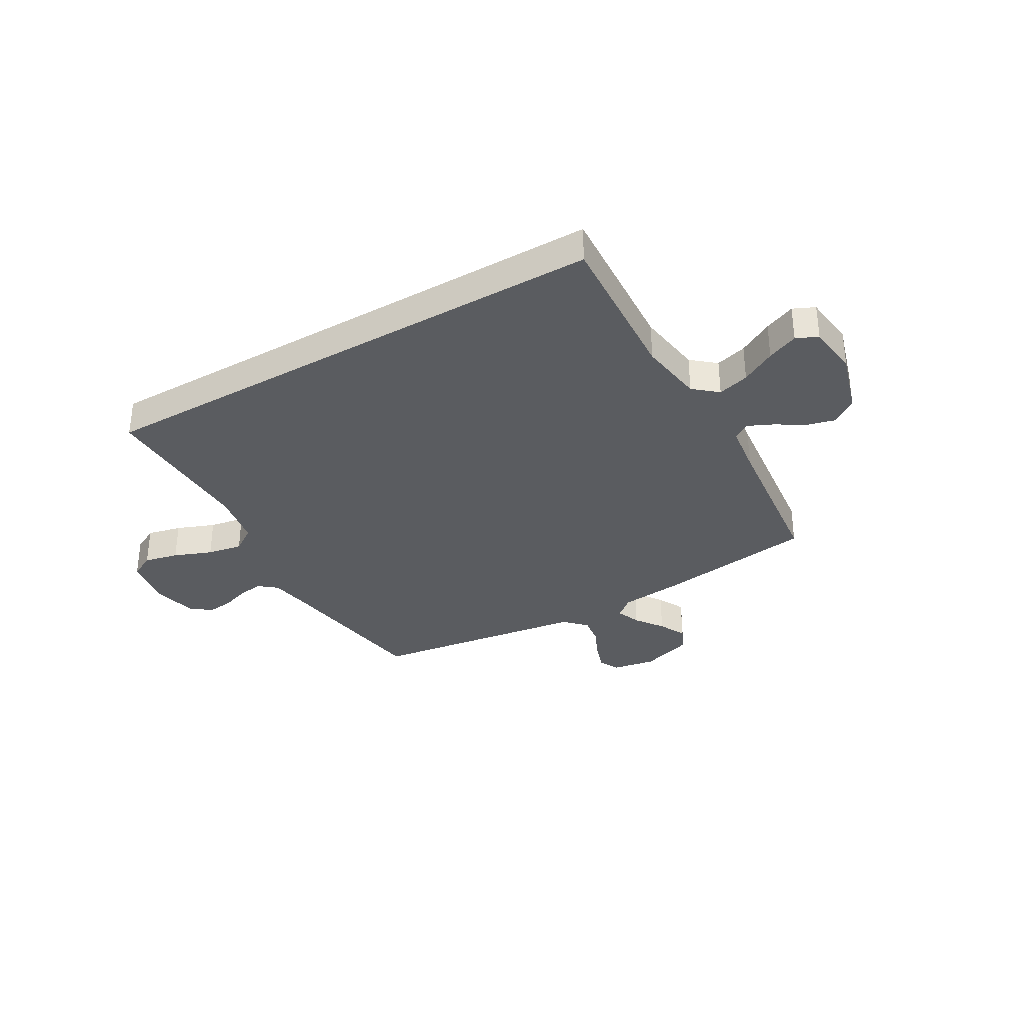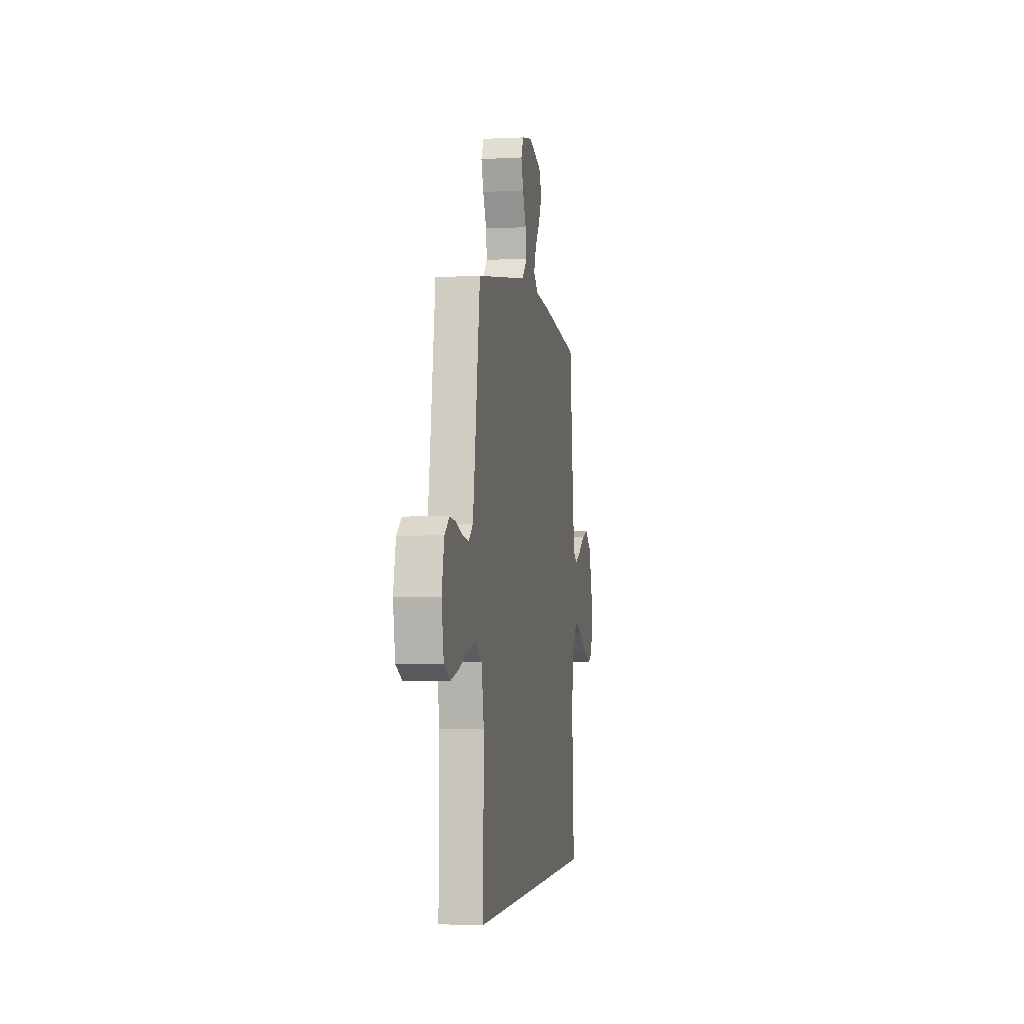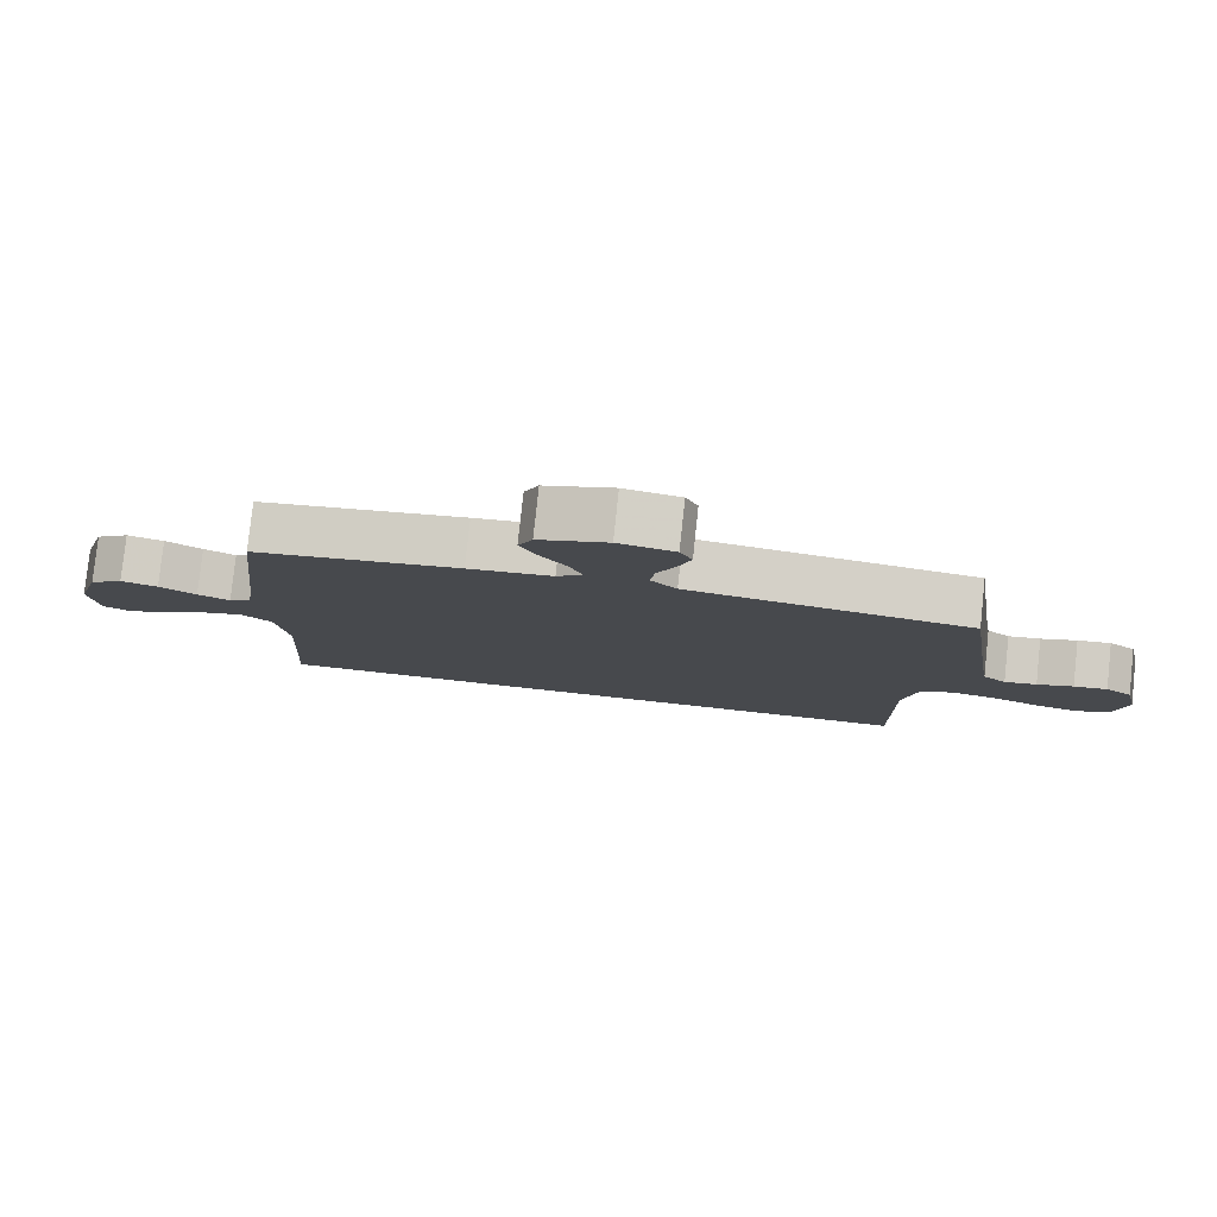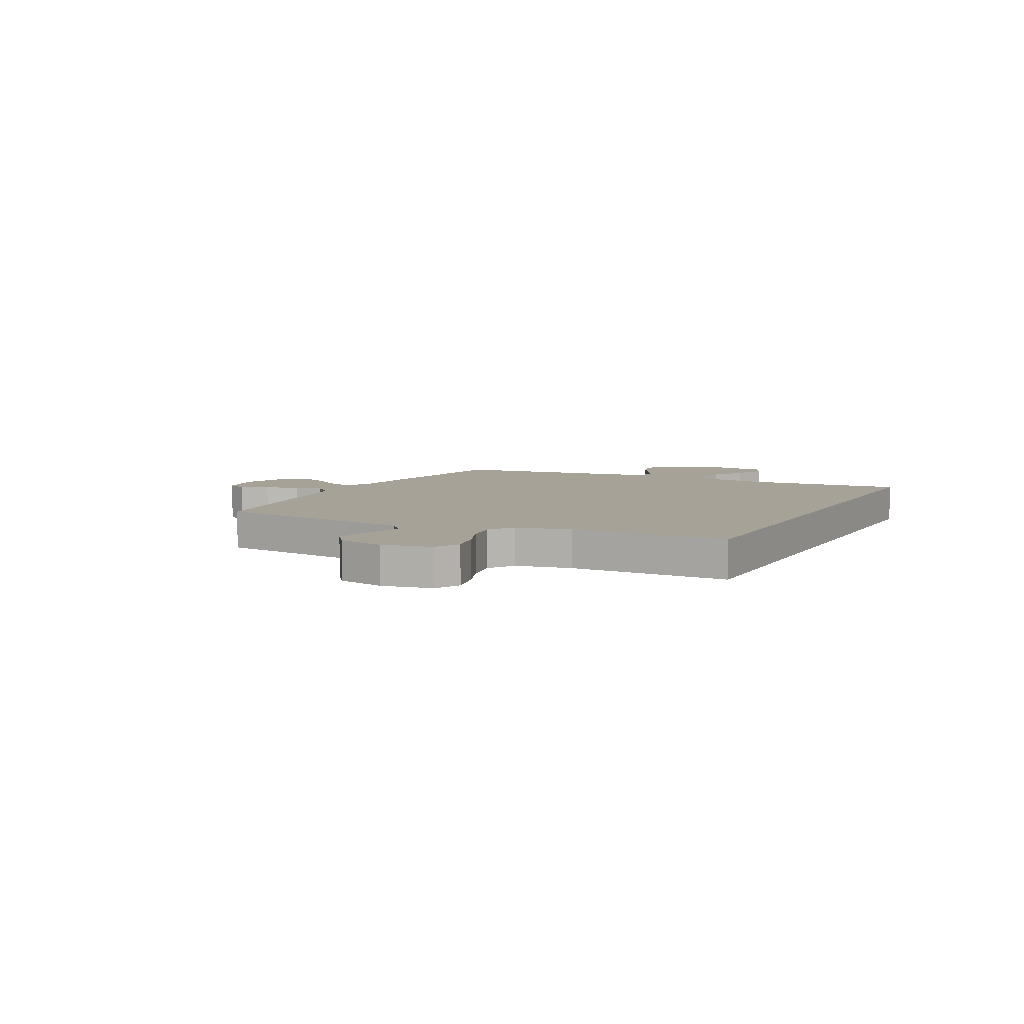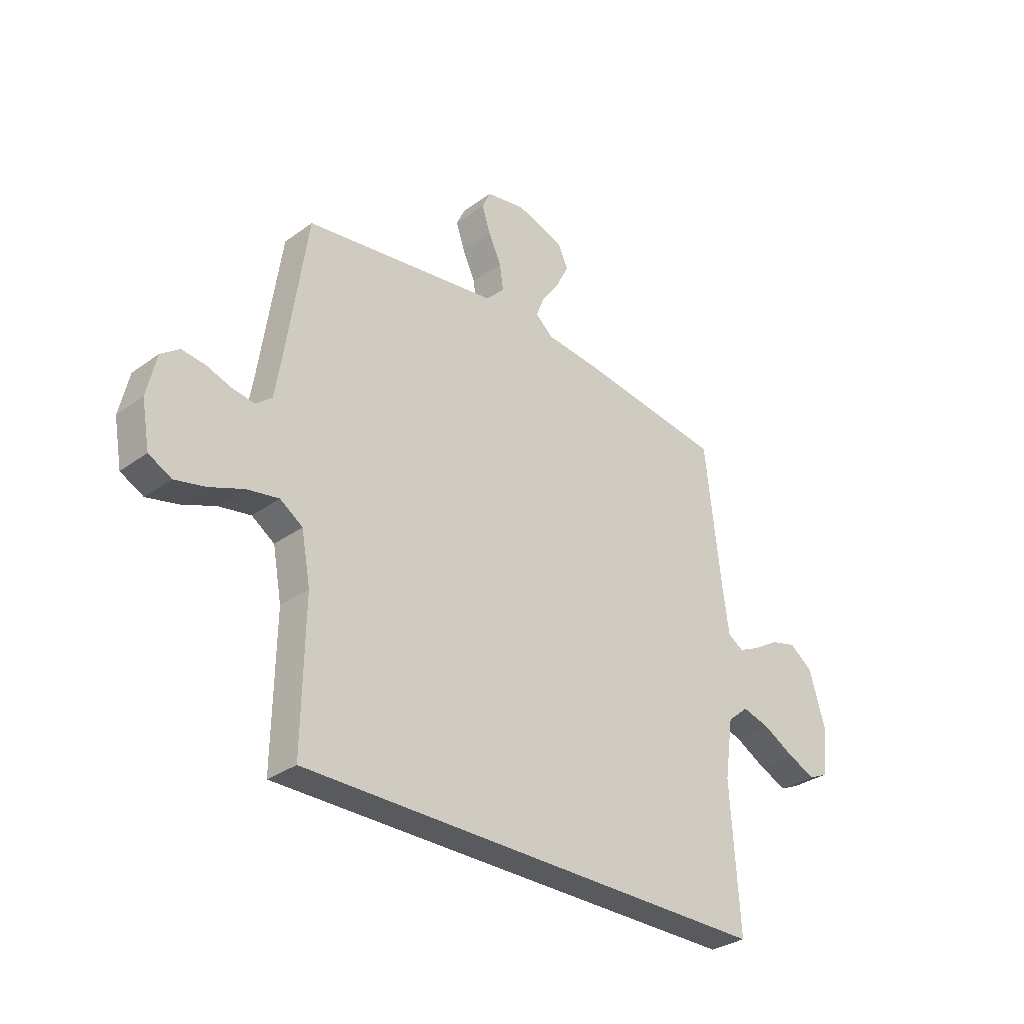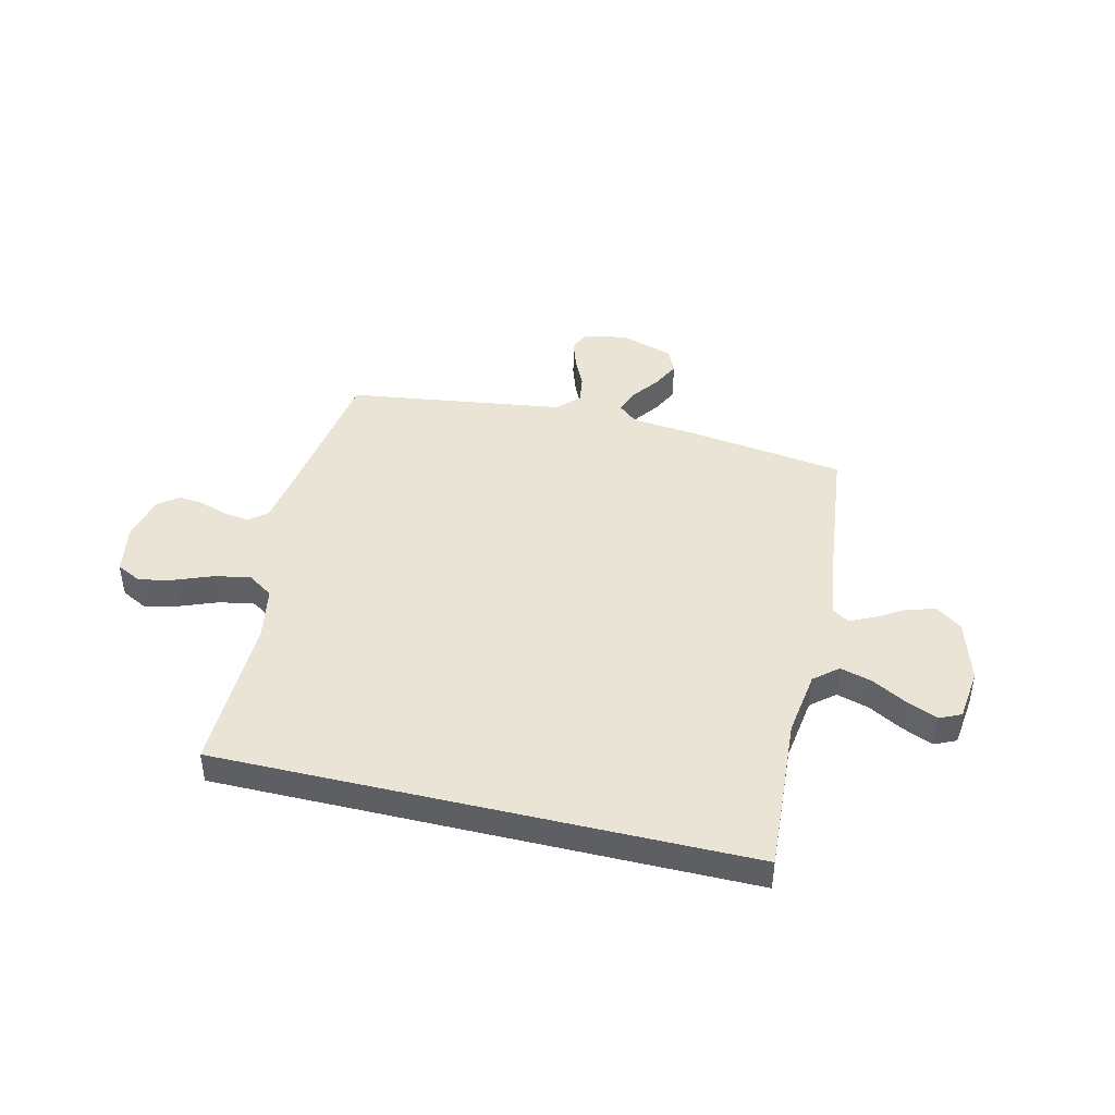
<metadata>
{"format":"obj","ext":"obj","renderer":"f3d","projection":"perspective","resolution":1024,"background":"white","views":[{"elev":-33.9,"azim":-149.8,"up":"+Y"},{"elev":-2.8,"azim":99.5,"up":"+Z"},{"elev":79.8,"azim":6.1,"up":"+Z"},{"elev":6.5,"azim":116.8,"up":"+Y"},{"elev":-31.6,"azim":135.6,"up":"+Z"},{"elev":43.8,"azim":-166.5,"up":"+Y"}]}
</metadata>
<code>
v -0.537 0.07 -0.5
v -0.518 0.07 -0.2
v -0.536 0.07 -0.076
v -0.581 0.07 -0.038
v -0.641 0.07 -0.055
v -0.707 0.07 -0.092
v -0.766 0.07 -0.117
v -0.807 0.07 -0.098
v -0.819 0.07 0
v -0.784 0.07 0.118
v -0.735 0.07 0.154
v -0.681 0.07 0.14
v -0.627 0.07 0.107
v -0.58 0.07 0.085
v -0.547 0.07 0.106
v -0.534 0.07 0.2
v -0.5 0.07 0.5
v -0.2 0.07 0.543
v -0.077 0.07 0.556
v -0.04 0.07 0.588
v -0.058 0.07 0.634
v -0.096 0.07 0.687
v -0.122 0.07 0.739
v -0.101 0.07 0.786
v 0 0.07 0.819
v 0.083 0.07 0.804
v 0.101 0.07 0.765
v 0.083 0.07 0.711
v 0.056 0.07 0.652
v 0.048 0.07 0.598
v 0.087 0.07 0.558
v 0.2 0.07 0.542
v 0.5 0.07 0.5
v 0.544 0.07 0.2
v 0.558 0.07 0.114
v 0.592 0.07 0.086
v 0.639 0.07 0.093
v 0.692 0.07 0.111
v 0.741 0.07 0.117
v 0.78 0.07 0.088
v 0.8 0.07 0
v 0.783 0.07 -0.094
v 0.735 0.07 -0.119
v 0.67 0.07 -0.104
v 0.598 0.07 -0.076
v 0.531 0.07 -0.064
v 0.483 0.07 -0.096
v 0.464 0.07 -0.2
v 0.469 0.07 -0.5
v -0.537 0 -0.5
v -0.518 0 -0.2
v -0.536 0 -0.076
v -0.581 0 -0.038
v -0.641 0 -0.055
v -0.707 0 -0.092
v -0.766 0 -0.117
v -0.807 0 -0.098
v -0.819 0 0
v -0.784 0 0.118
v -0.735 0 0.154
v -0.681 0 0.14
v -0.627 0 0.107
v -0.58 0 0.085
v -0.547 0 0.106
v -0.534 0 0.2
v -0.5 0 0.5
v -0.2 0 0.543
v -0.077 0 0.556
v -0.04 0 0.588
v -0.058 0 0.634
v -0.096 0 0.687
v -0.122 0 0.739
v -0.101 0 0.786
v 0 0 0.819
v 0.083 0 0.804
v 0.101 0 0.765
v 0.083 0 0.711
v 0.056 0 0.652
v 0.048 0 0.598
v 0.087 0 0.558
v 0.2 0 0.542
v 0.5 0 0.5
v 0.544 0 0.2
v 0.558 0 0.114
v 0.592 0 0.086
v 0.639 0 0.093
v 0.692 0 0.111
v 0.741 0 0.117
v 0.78 0 0.088
v 0.8 0 0
v 0.783 0 -0.094
v 0.735 0 -0.119
v 0.67 0 -0.104
v 0.598 0 -0.076
v 0.531 0 -0.064
v 0.483 0 -0.096
v 0.464 0 -0.2
v 0.469 0 -0.5
f 48 49 1 2
f 47 48 2 3
f 46 47 3 4
f 42 43 44 45
f 42 45 46
f 41 42 46
f 40 41 46 4
f 37 38 39 40
f 36 37 40
f 32 33 34
f 31 32 34 35
f 26 27 28 29
f 24 25 26 29
f 24 29 30
f 21 22 23 24
f 20 21 24 30
f 19 20 30 31
f 16 17 18 19
f 15 16 19 31
f 10 11 12 13
f 10 13 14
f 9 10 14
f 8 9 14
f 5 6 7 8
f 4 5 8 14
f 36 40 4
f 35 36 4 14
f 15 31 35
f 14 15 35
f 51 50 98 97
f 52 51 97 96
f 53 52 96 95
f 94 93 92 91
f 95 94 91
f 95 91 90
f 53 95 90 89
f 89 88 87 86
f 89 86 85
f 83 82 81
f 84 83 81 80
f 78 77 76 75
f 78 75 74 73
f 79 78 73
f 73 72 71 70
f 79 73 70 69
f 80 79 69 68
f 68 67 66 65
f 80 68 65 64
f 62 61 60 59
f 63 62 59
f 63 59 58
f 63 58 57
f 57 56 55 54
f 63 57 54 53
f 53 89 85
f 63 53 85 84
f 84 80 64
f 84 64 63
f 1 50 51 2
f 2 51 52 3
f 3 52 53 4
f 4 53 54 5
f 5 54 55 6
f 6 55 56 7
f 7 56 57 8
f 8 57 58 9
f 9 58 59 10
f 10 59 60 11
f 11 60 61 12
f 12 61 62 13
f 13 62 63 14
f 14 63 64 15
f 15 64 65 16
f 16 65 66 17
f 17 66 67 18
f 18 67 68 19
f 19 68 69 20
f 20 69 70 21
f 21 70 71 22
f 22 71 72 23
f 23 72 73 24
f 24 73 74 25
f 25 74 75 26
f 26 75 76 27
f 27 76 77 28
f 28 77 78 29
f 29 78 79 30
f 30 79 80 31
f 31 80 81 32
f 32 81 82 33
f 33 82 83 34
f 34 83 84 35
f 35 84 85 36
f 36 85 86 37
f 37 86 87 38
f 38 87 88 39
f 39 88 89 40
f 40 89 90 41
f 41 90 91 42
f 42 91 92 43
f 43 92 93 44
f 44 93 94 45
f 45 94 95 46
f 46 95 96 47
f 47 96 97 48
f 48 97 98 49
f 49 98 50 1

</code>
